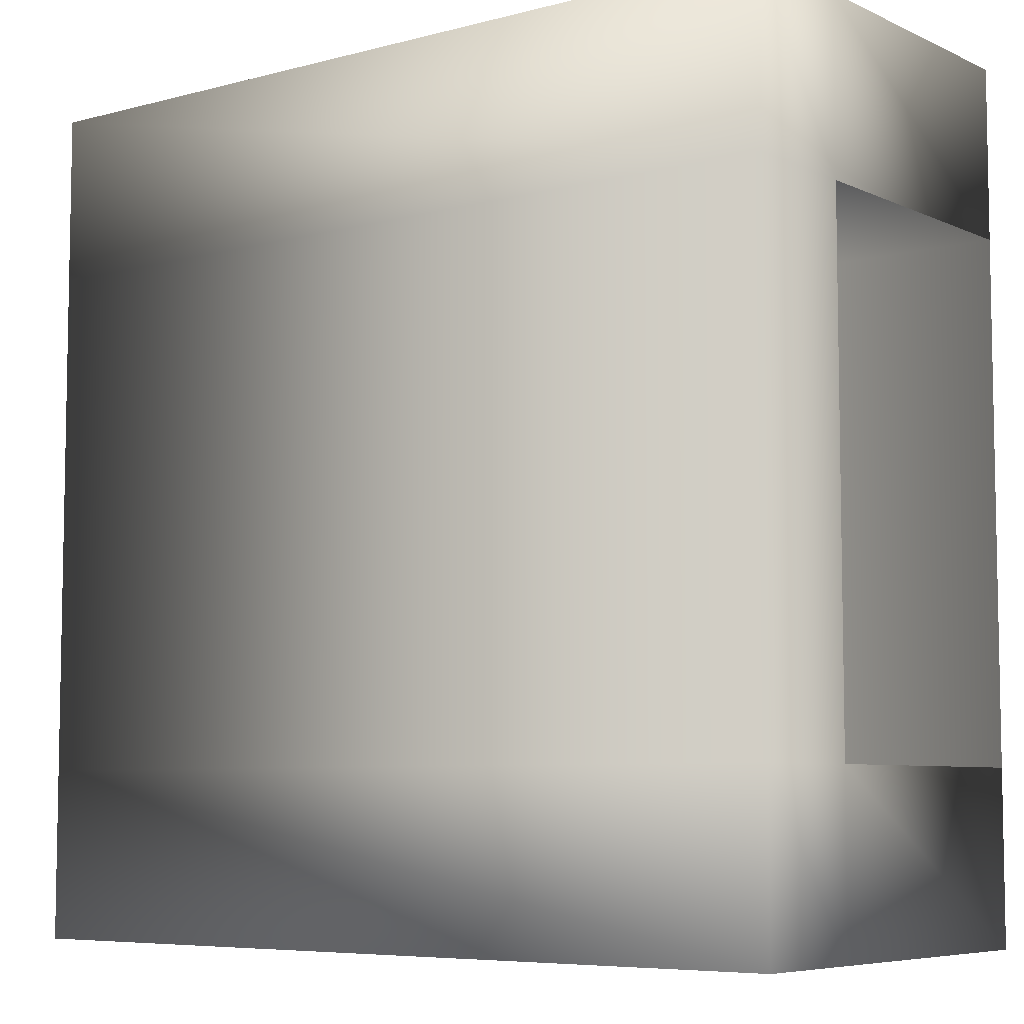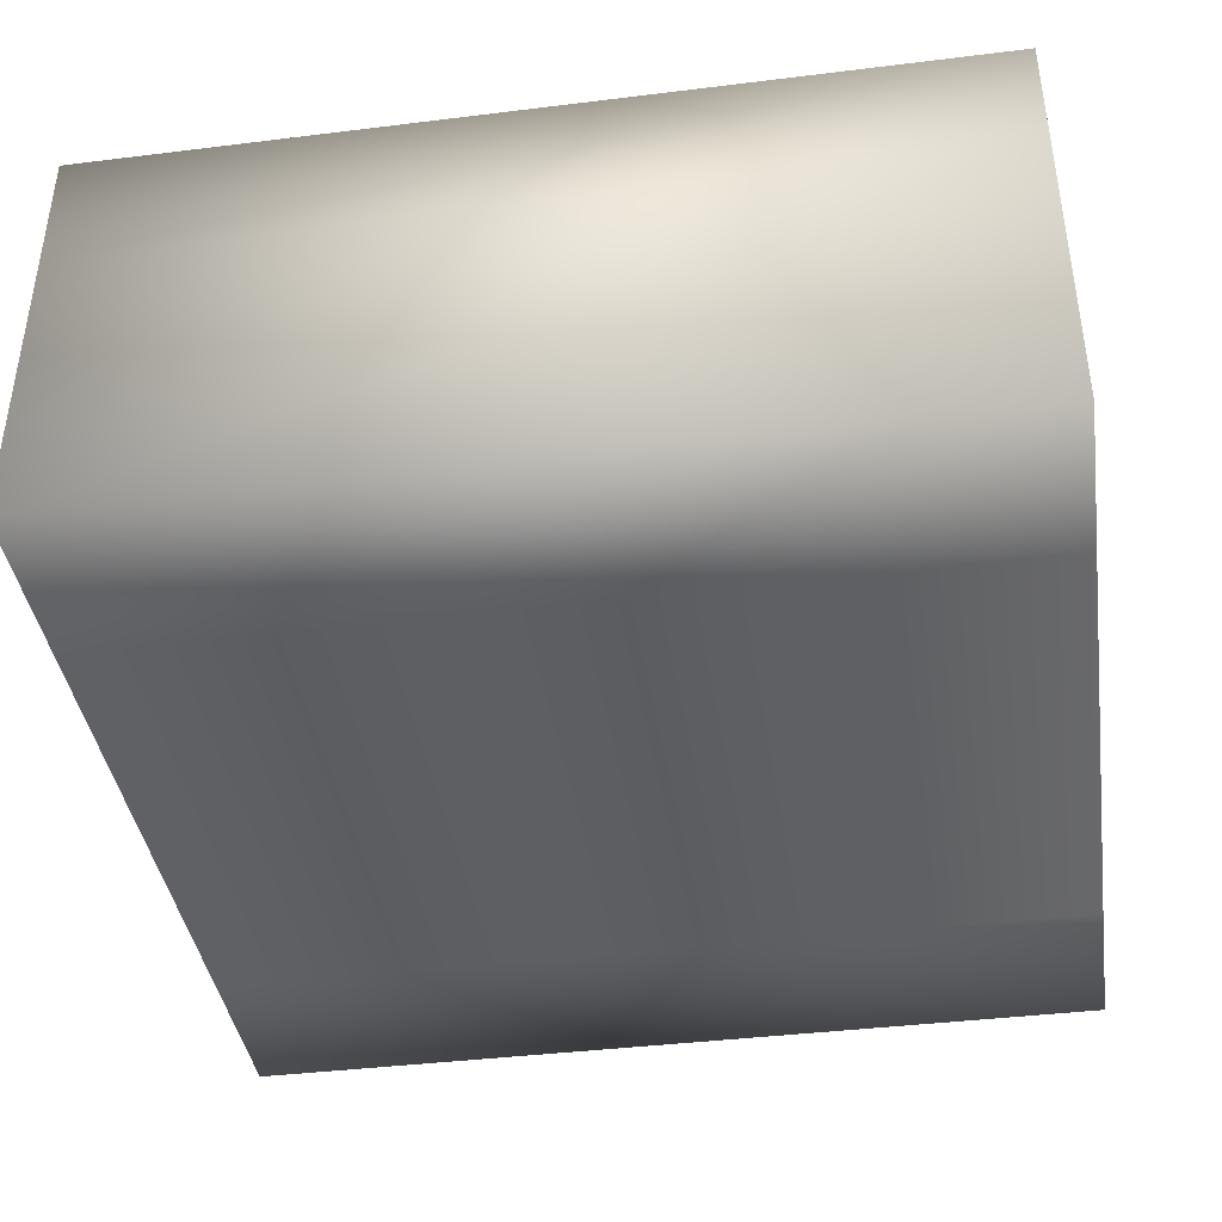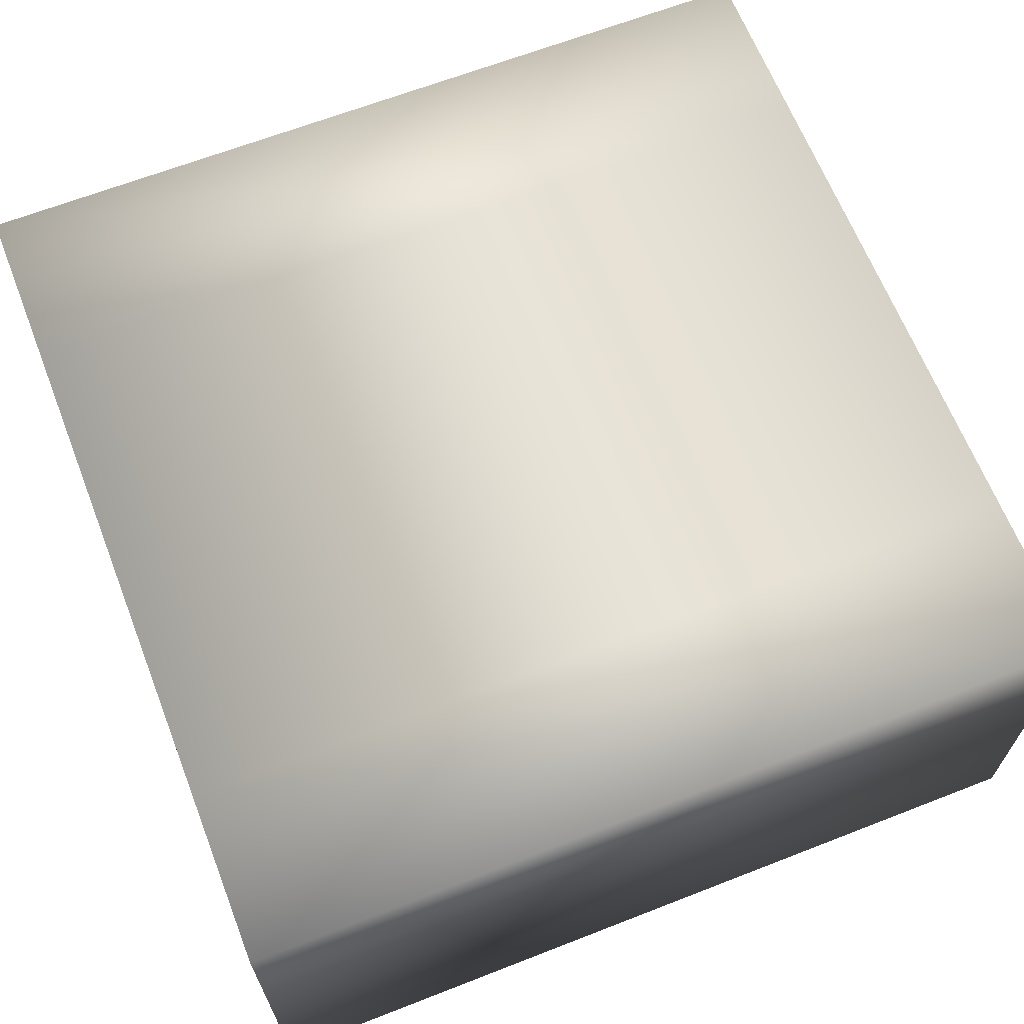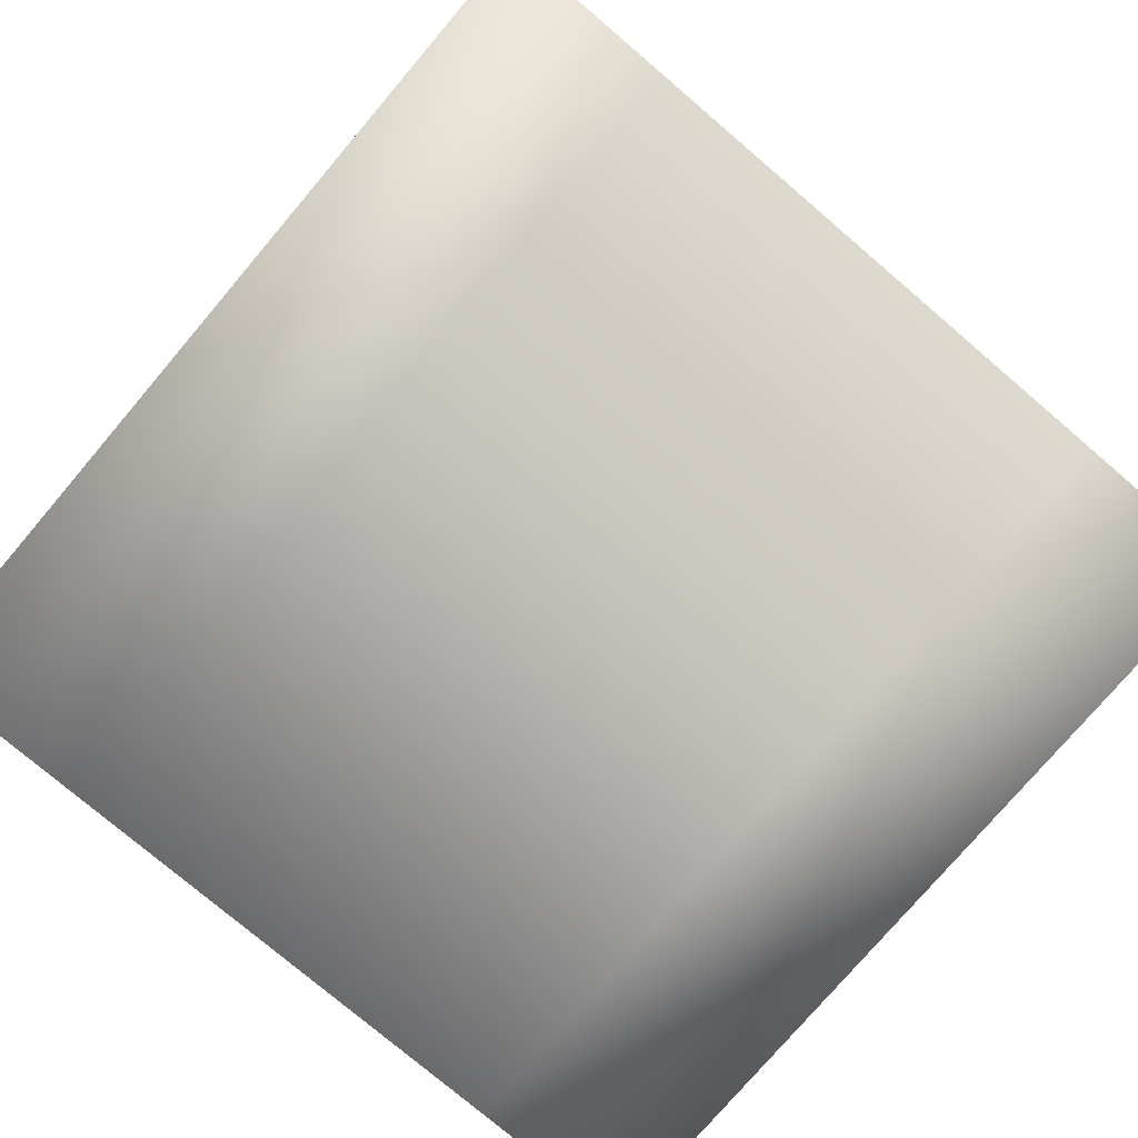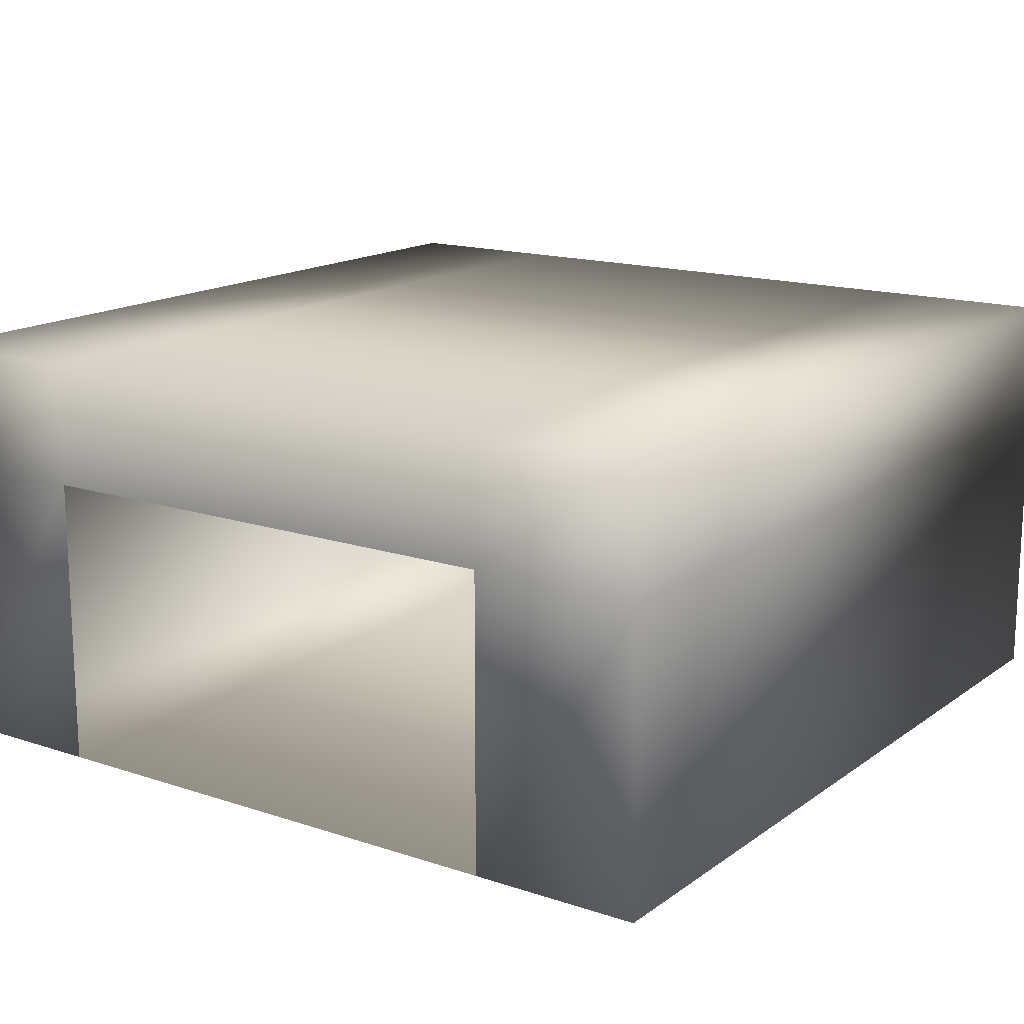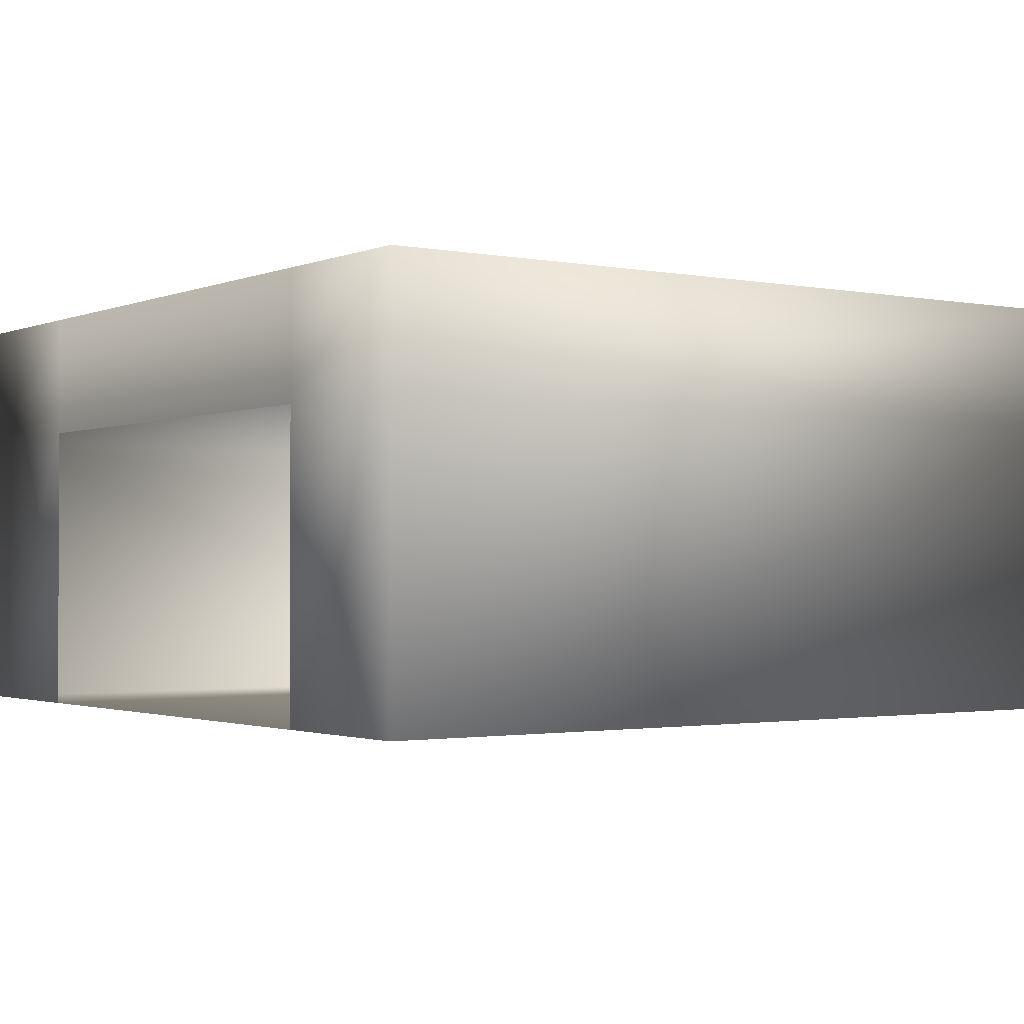
<metadata>
{"format":"obj","ext":"obj","renderer":"f3d","projection":"perspective","resolution":1024,"background":"white","views":[{"elev":-6.7,"azim":-142.3,"up":"+Z"},{"elev":-40.5,"azim":8.6,"up":"+Y"},{"elev":65.5,"azim":-21.4,"up":"+Y"},{"elev":-77.2,"azim":49.6,"up":"+Y"},{"elev":15.6,"azim":-55.2,"up":"+Y"},{"elev":-1.6,"azim":-35.2,"up":"+Y"}]}
</metadata>
<code>
v -1 -0.4231 1
v -1 0.5602 1
v -1 -0.4231 -1
v -1 0.5602 -1
v 1 -0.4231 1
v 1 0.5602 1
v 1 -0.4231 -1
v 1 0.5602 -1
v -1 -0.4231 -0.6
v -1 -0.4231 0.6
v -1 0.5602 0.6
v -1 0.5602 -0.6
v 1 -0.4231 0.6
v 1 -0.4231 -0.6
v 1 0.5602 -0.6
v 1 0.5602 0.6
v -1 0.2686 1
v -1 0.2686 -1
v 1 0.2686 -1
v 1 0.2686 1
v 1 0.2686 -0.6
v 1 0.2686 0.6
v -1 0.2686 0.6
v -1 0.2686 -0.6
f 18 12 24
f 19 4 18
f 20 16 22
f 17 6 20
f 1 13 10
f 6 11 16
f 15 4 8
f 16 12 15
f 9 7 3
f 10 14 9
f 21 8 19
f 22 15 21
f 23 2 17
f 24 11 23
f 10 17 1
f 13 21 14
f 14 19 7
f 1 20 5
f 5 22 13
f 7 18 3
f 3 24 9
f 18 4 12
f 19 8 4
f 20 6 16
f 17 2 6
f 1 5 13
f 6 2 11
f 15 12 4
f 16 11 12
f 9 14 7
f 10 13 14
f 21 15 8
f 22 16 15
f 23 11 2
f 24 12 11
f 10 23 17
f 13 22 21
f 14 21 19
f 1 17 20
f 5 20 22
f 7 19 18
f 3 18 24

</code>
